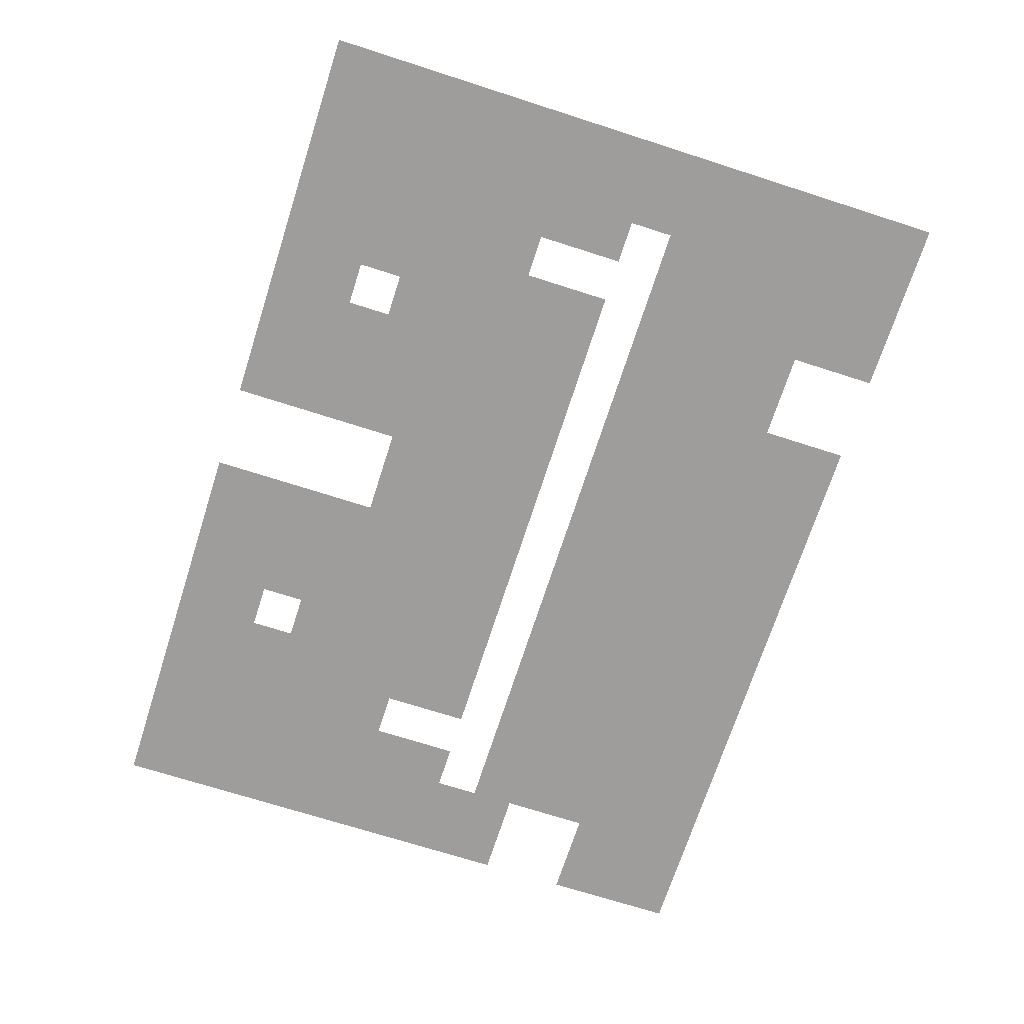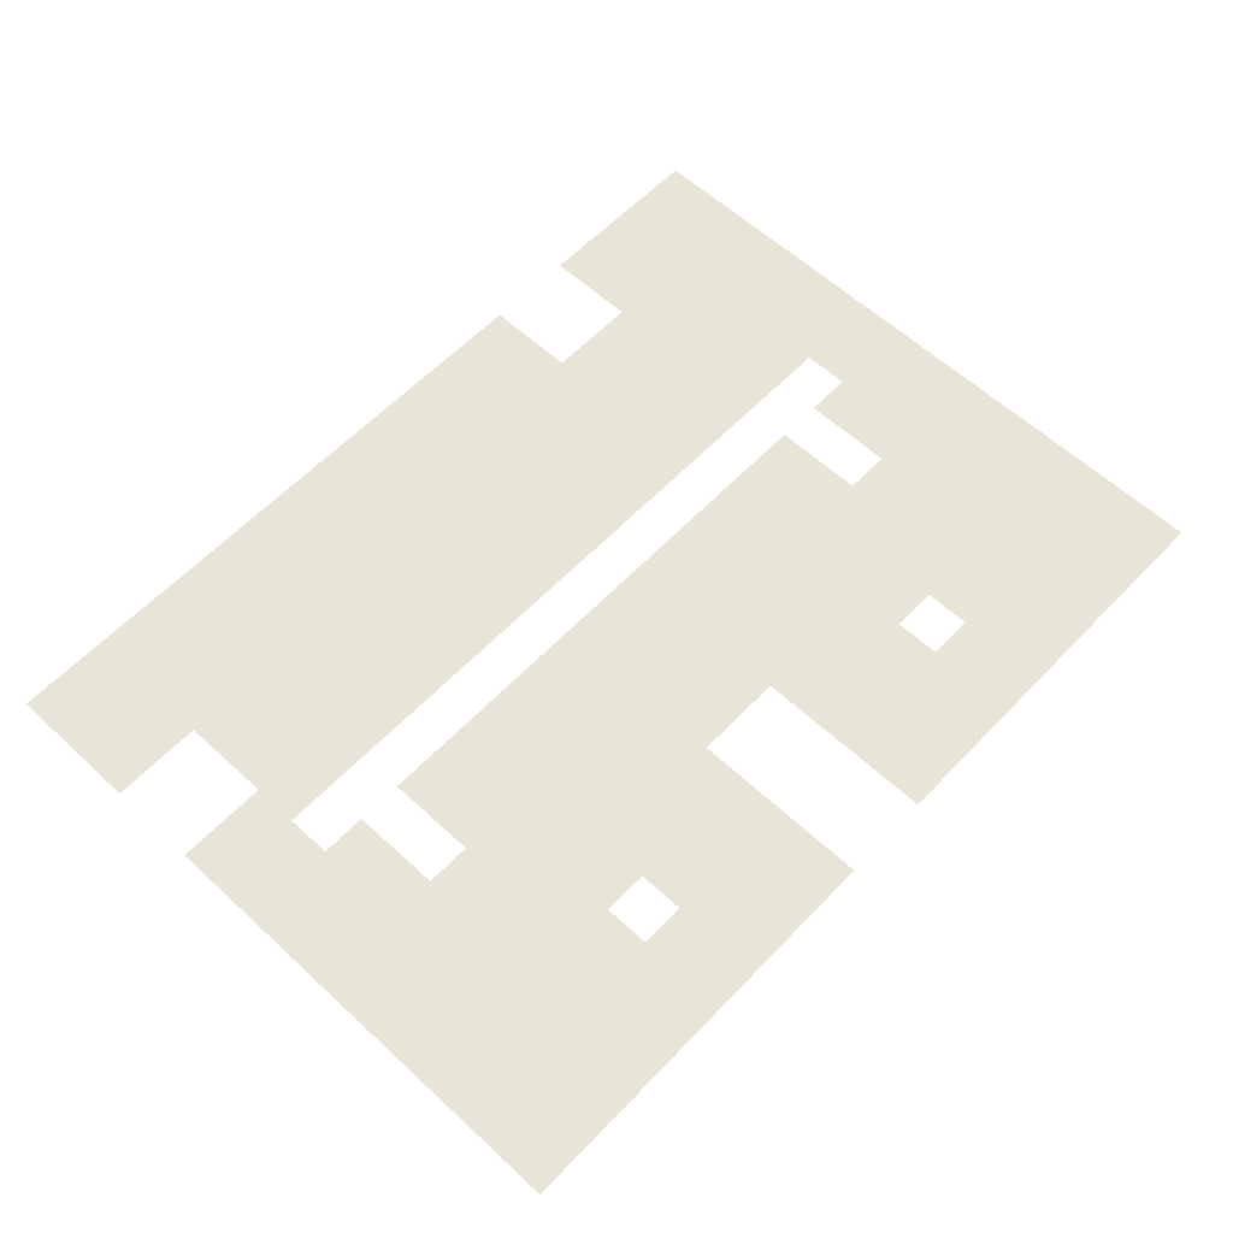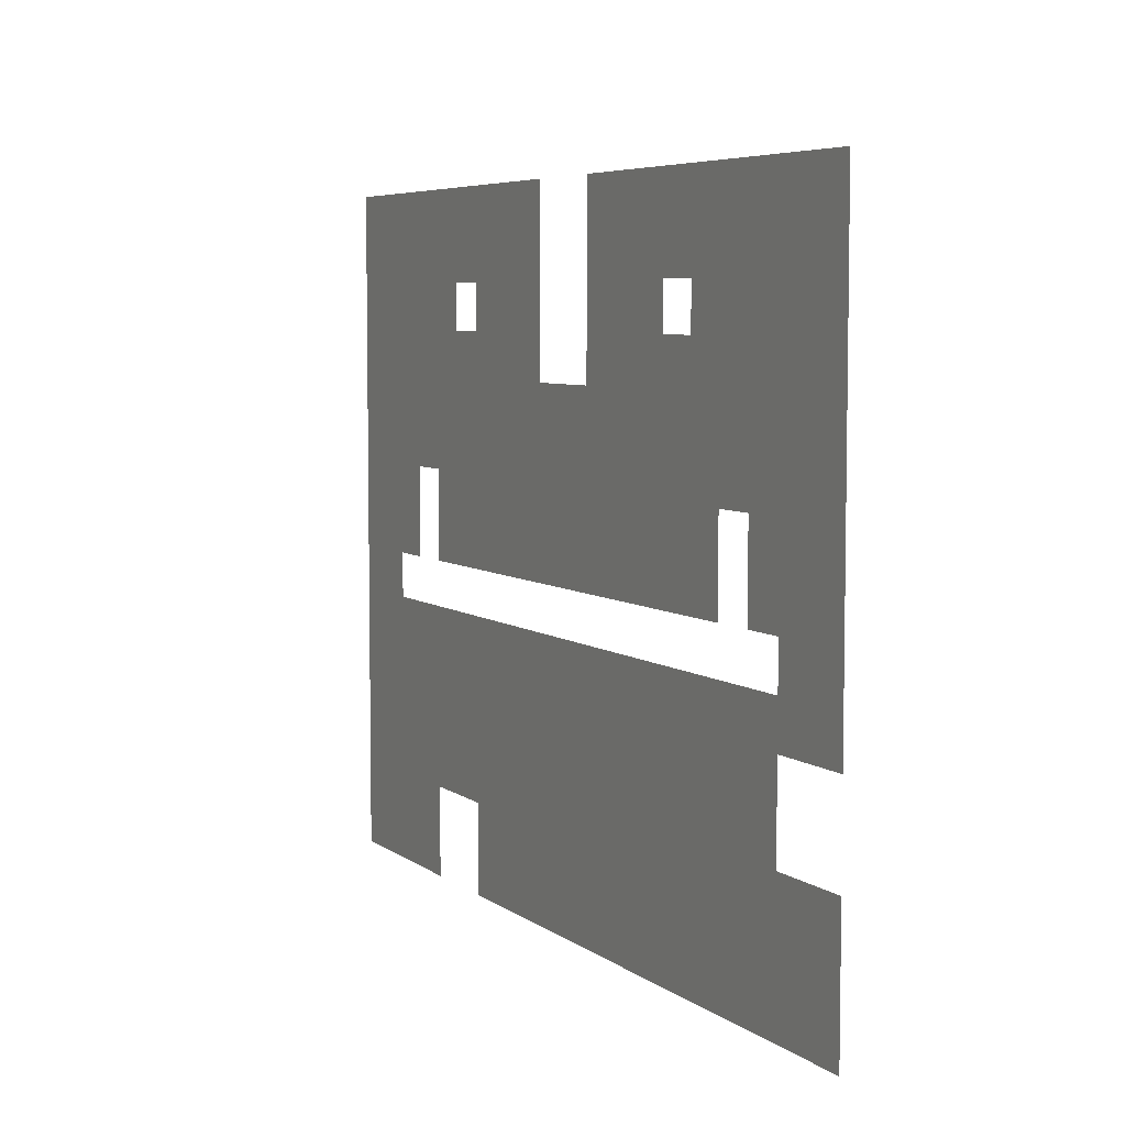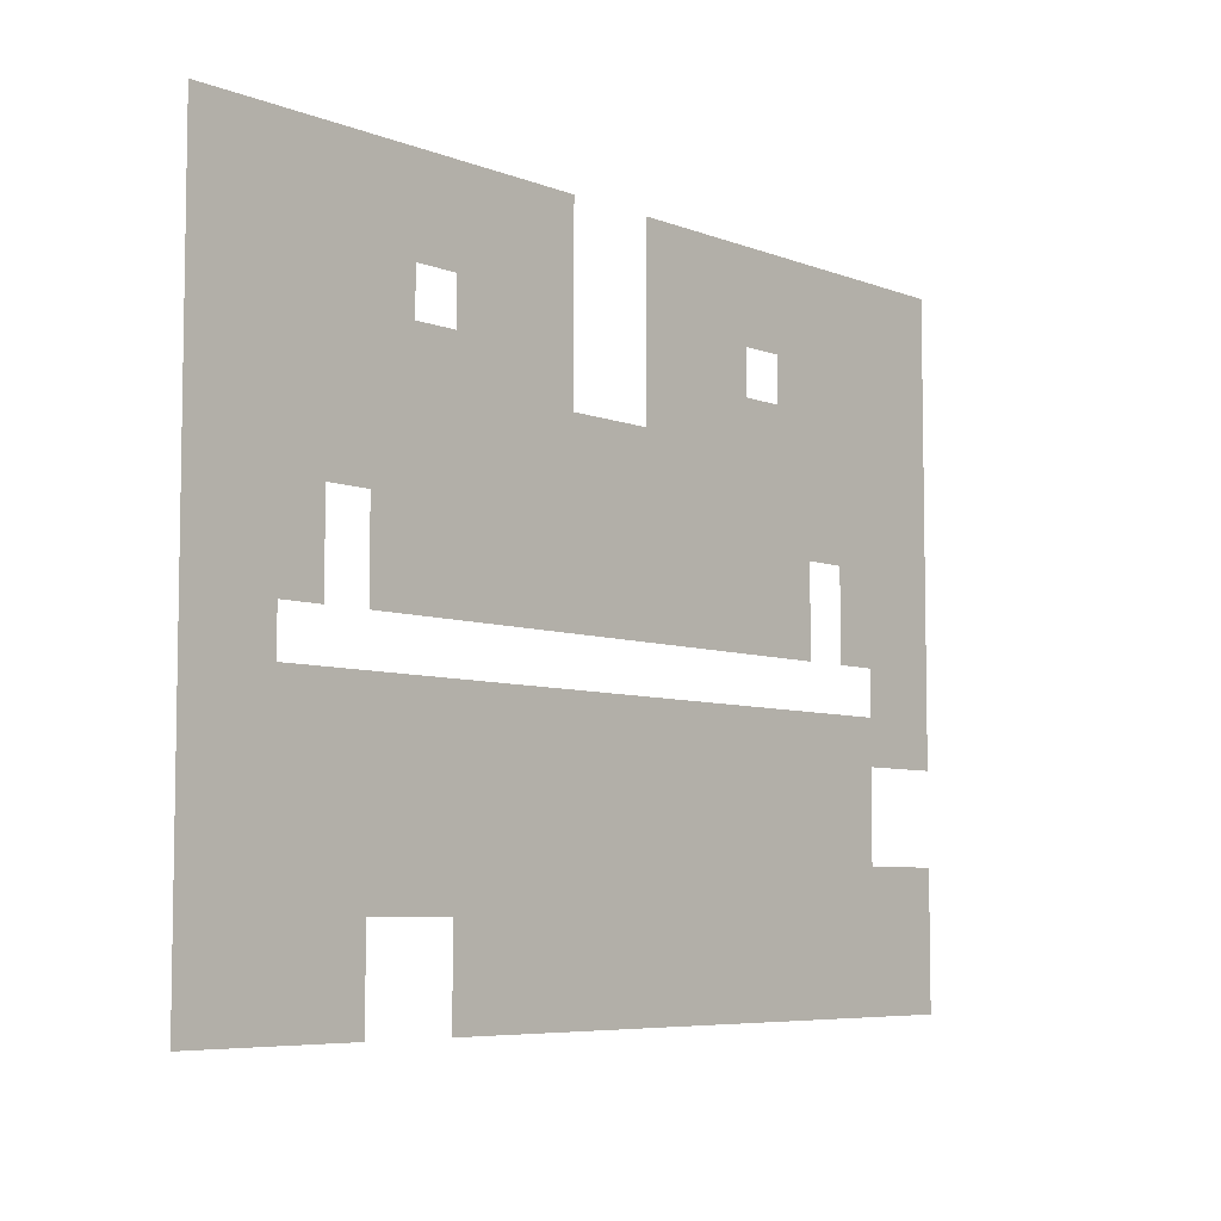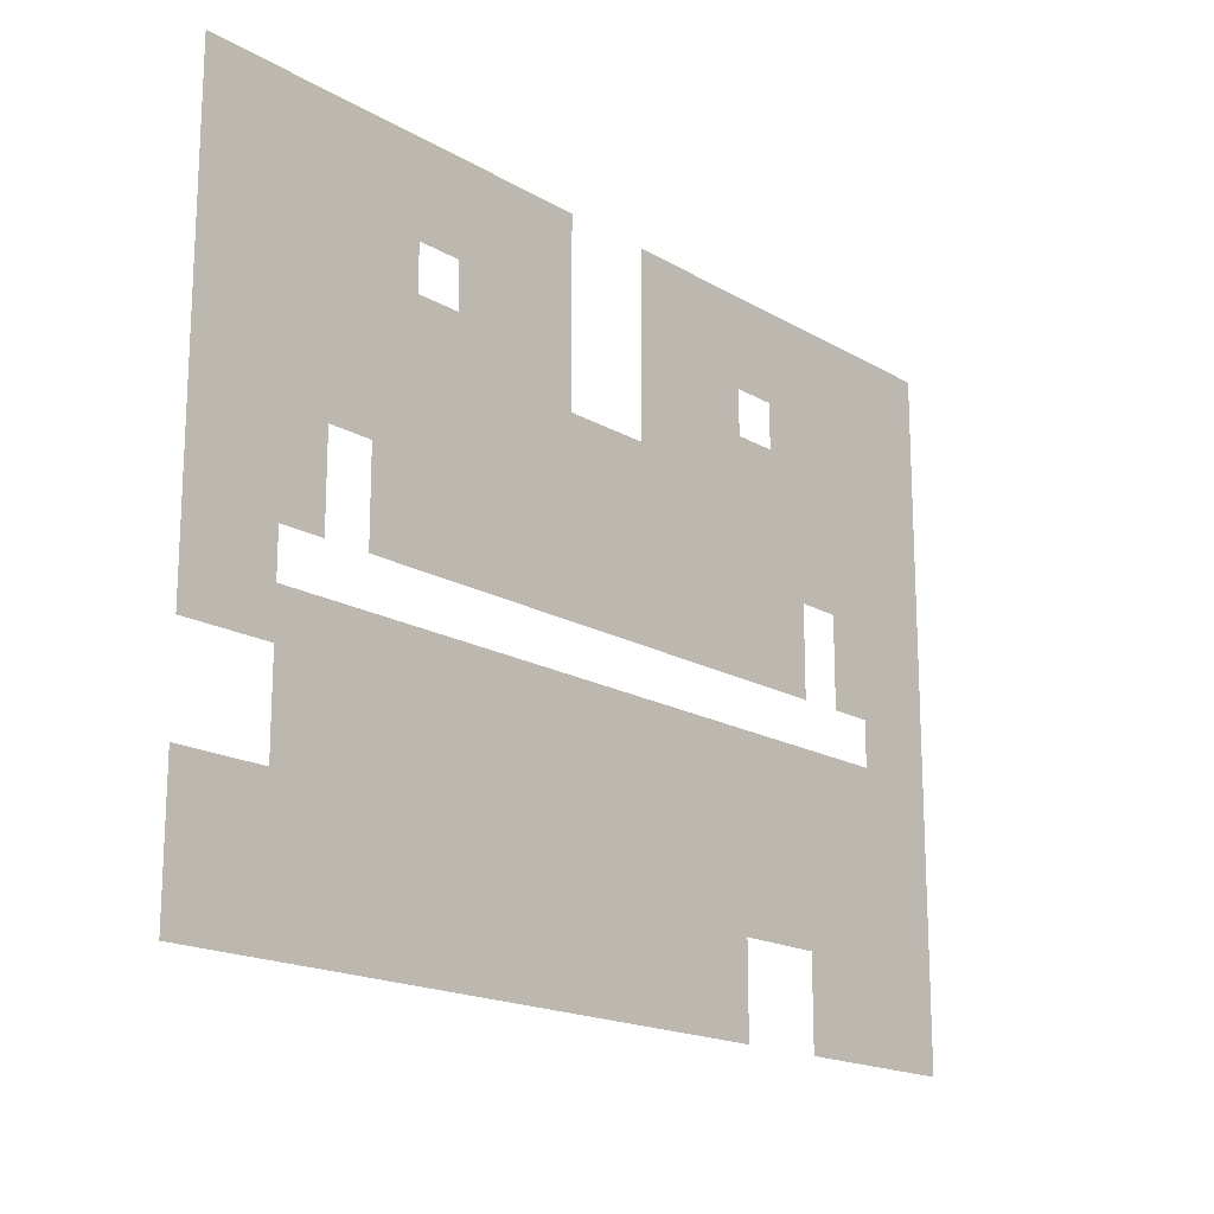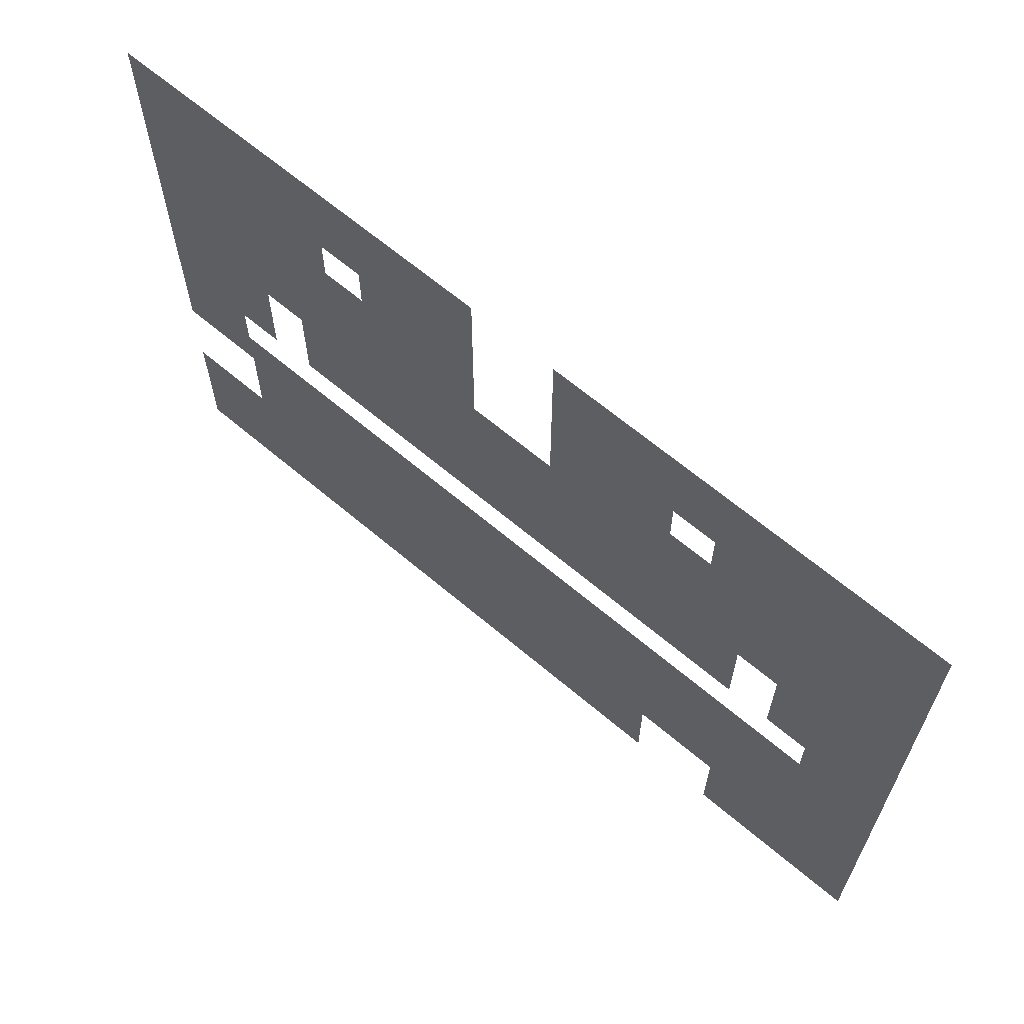
<metadata>
{"format":"obj","ext":"obj","renderer":"f3d","projection":"perspective","resolution":1024,"background":"white","views":[{"elev":-70.7,"azim":-107.8,"up":"+Z"},{"elev":59.9,"azim":133.4,"up":"+Z"},{"elev":5.9,"azim":63.2,"up":"+Y"},{"elev":-6.5,"azim":-48.8,"up":"+Y"},{"elev":-17.5,"azim":130.9,"up":"+Y"},{"elev":64.6,"azim":-139.5,"up":"+Y"}]}
</metadata>
<code>
v 0 -16 0
v -16 -16 0
v -16 0 0
v 0 0 0
v -32 -16 0
v -32 0 0
v -48 -16 0
v -48 0 0
v -64 -16 0
v -64 0 0
v -80 -16 0
v -80 0 0
v -96 -16 0
v -96 0 0
v -112 -16 0
v -112 0 0
v -128 -16 0
v -128 0 0
v -144 -16 0
v -144 0 0
v -176 -16 0
v -192 -16 0
v -192 0 0
v -176 0 0
v -208 -16 0
v -208 0 0
v -224 -16 0
v -224 0 0
v -240 -16 0
v -240 0 0
v -256 -16 0
v -256 0 0
v -272 -16 0
v -272 0 0
v -288 -16 0
v -288 0 0
v -304 -16 0
v -304 0 0
v -320 -16 0
v -320 0 0
v 0 -32 0
v -16 -32 0
v -32 -32 0
v -48 -32 0
v -64 -32 0
v -80 -32 0
v -96 -32 0
v -112 -32 0
v -128 -32 0
v -144 -32 0
v -176 -32 0
v -192 -32 0
v -208 -32 0
v -224 -32 0
v -240 -32 0
v -256 -32 0
v -272 -32 0
v -288 -32 0
v -304 -32 0
v -320 -32 0
v 0 -48 0
v -16 -48 0
v -32 -48 0
v -48 -48 0
v -64 -48 0
v -80 -48 0
v -96 -48 0
v -112 -48 0
v -128 -48 0
v -144 -48 0
v -176 -48 0
v -192 -48 0
v -208 -48 0
v -224 -48 0
v -240 -48 0
v -256 -48 0
v -272 -48 0
v -288 -48 0
v -304 -48 0
v -320 -48 0
v 0 -64 0
v -16 -64 0
v -32 -64 0
v -48 -64 0
v -64 -64 0
v -80 -64 0
v -96 -64 0
v -112 -64 0
v -128 -64 0
v -144 -64 0
v -176 -64 0
v -192 -64 0
v -208 -64 0
v -224 -64 0
v -240 -64 0
v -256 -64 0
v -272 -64 0
v -288 -64 0
v -304 -64 0
v -320 -64 0
v 0 -80 0
v -16 -80 0
v -32 -80 0
v -48 -80 0
v -64 -80 0
v -80 -80 0
v -96 -80 0
v -112 -80 0
v -128 -80 0
v -144 -80 0
v -160 -80 0
v -160 -64 0
v -176 -80 0
v -192 -80 0
v -208 -80 0
v -224 -80 0
v -240 -80 0
v -256 -80 0
v -272 -80 0
v -288 -80 0
v -304 -80 0
v -320 -80 0
v 0 -96 0
v -16 -96 0
v -32 -96 0
v -48 -96 0
v -64 -96 0
v -80 -96 0
v -96 -96 0
v -112 -96 0
v -128 -96 0
v -144 -96 0
v -160 -96 0
v -176 -96 0
v -192 -96 0
v -208 -96 0
v -224 -96 0
v -240 -96 0
v -256 -96 0
v -272 -96 0
v -288 -96 0
v -304 -96 0
v -320 -96 0
v 0 -112 0
v -16 -112 0
v -32 -112 0
v -48 -112 0
v -64 -112 0
v -80 -112 0
v -96 -112 0
v -112 -112 0
v -128 -112 0
v -144 -112 0
v -160 -112 0
v -176 -112 0
v -192 -112 0
v -208 -112 0
v -224 -112 0
v -240 -112 0
v -256 -112 0
v -272 -112 0
v -288 -112 0
v -304 -112 0
v -320 -112 0
v 0 -128 0
v -16 -128 0
v -32 -128 0
v -48 -128 0
v -64 -128 0
v -80 -128 0
v -96 -128 0
v -112 -128 0
v -128 -128 0
v -144 -128 0
v -160 -128 0
v -176 -128 0
v -192 -128 0
v -208 -128 0
v -224 -128 0
v -240 -128 0
v -256 -128 0
v -272 -128 0
v -288 -128 0
v -304 -128 0
v -320 -128 0
v 0 -144 0
v -16 -144 0
v -32 -144 0
v -288 -144 0
v -304 -144 0
v -320 -144 0
v 0 -160 0
v -16 -160 0
v -32 -160 0
v -48 -160 0
v -48 -144 0
v -64 -160 0
v -64 -144 0
v -80 -160 0
v -80 -144 0
v -96 -160 0
v -96 -144 0
v -112 -160 0
v -112 -144 0
v -128 -160 0
v -128 -144 0
v -144 -160 0
v -144 -144 0
v -160 -160 0
v -160 -144 0
v -176 -160 0
v -176 -144 0
v -192 -160 0
v -192 -144 0
v -208 -160 0
v -208 -144 0
v -224 -160 0
v -224 -144 0
v -240 -160 0
v -240 -144 0
v -256 -160 0
v -256 -144 0
v -272 -160 0
v -272 -144 0
v -288 -160 0
v -304 -160 0
v -320 -160 0
v -32 -176 0
v -48 -176 0
v -64 -176 0
v -80 -176 0
v -96 -176 0
v -112 -176 0
v -128 -176 0
v -144 -176 0
v -160 -176 0
v -176 -176 0
v -192 -176 0
v -208 -176 0
v -224 -176 0
v -240 -176 0
v -256 -176 0
v -272 -176 0
v -288 -176 0
v -304 -176 0
v -320 -176 0
v -32 -192 0
v -48 -192 0
v -64 -192 0
v -80 -192 0
v -96 -192 0
v -112 -192 0
v -128 -192 0
v -144 -192 0
v -160 -192 0
v -176 -192 0
v -192 -192 0
v -208 -192 0
v -224 -192 0
v -240 -192 0
v -256 -192 0
v -272 -192 0
v -288 -192 0
v -304 -192 0
v -320 -192 0
v 0 -208 0
v -16 -208 0
v -16 -192 0
v 0 -192 0
v -32 -208 0
v -48 -208 0
v -64 -208 0
v -80 -208 0
v -96 -208 0
v -112 -208 0
v -128 -208 0
v -144 -208 0
v -160 -208 0
v -176 -208 0
v -192 -208 0
v -208 -208 0
v -224 -208 0
v -240 -208 0
v -256 -208 0
v -272 -208 0
v -288 -208 0
v -304 -208 0
v -320 -208 0
v 0 -224 0
v -16 -224 0
v -32 -224 0
v -48 -224 0
v -64 -224 0
v -80 -224 0
v -96 -224 0
v -112 -224 0
v -128 -224 0
v -144 -224 0
v -160 -224 0
v -176 -224 0
v -192 -224 0
v -208 -224 0
v -224 -224 0
v -256 -224 0
v -272 -224 0
v -288 -224 0
v -304 -224 0
v -320 -224 0
v 0 -240 0
v -16 -240 0
v -32 -240 0
v -48 -240 0
v -64 -240 0
v -80 -240 0
v -96 -240 0
v -112 -240 0
v -128 -240 0
v -144 -240 0
v -160 -240 0
v -176 -240 0
v -192 -240 0
v -208 -240 0
v -224 -240 0
v -256 -240 0
v -272 -240 0
v -288 -240 0
v -304 -240 0
v -320 -240 0
g mesh_[00]_[00]
f 1 2 3 4
f 2 5 6 3
f 5 7 8 6
f 7 9 10 8
f 9 11 12 10
f 11 13 14 12
f 13 15 16 14
f 15 17 18 16
f 17 19 20 18
f 21 22 23 24
f 22 25 26 23
f 25 27 28 26
f 27 29 30 28
f 29 31 32 30
f 31 33 34 32
f 33 35 36 34
f 35 37 38 36
f 37 39 40 38
f 41 42 2 1
f 42 43 5 2
f 43 44 7 5
f 44 45 9 7
f 45 46 11 9
f 46 47 13 11
f 47 48 15 13
f 48 49 17 15
f 49 50 19 17
f 51 52 22 21
f 52 53 25 22
f 53 54 27 25
f 54 55 29 27
f 55 56 31 29
f 56 57 33 31
f 57 58 35 33
f 58 59 37 35
f 59 60 39 37
f 61 62 42 41
f 62 63 43 42
f 63 64 44 43
f 64 65 45 44
f 65 66 46 45
f 67 68 48 47
f 68 69 49 48
f 69 70 50 49
f 71 72 52 51
f 72 73 53 52
f 73 74 54 53
f 75 76 56 55
f 76 77 57 56
f 77 78 58 57
f 78 79 59 58
f 79 80 60 59
f 81 82 62 61
f 82 83 63 62
f 83 84 64 63
f 84 85 65 64
f 85 86 66 65
f 86 87 67 66
f 87 88 68 67
f 88 89 69 68
f 89 90 70 69
f 91 92 72 71
f 92 93 73 72
f 93 94 74 73
f 94 95 75 74
f 95 96 76 75
f 96 97 77 76
f 97 98 78 77
f 98 99 79 78
f 99 100 80 79
f 101 102 82 81
f 102 103 83 82
f 103 104 84 83
f 104 105 85 84
f 105 106 86 85
f 106 107 87 86
f 107 108 88 87
f 108 109 89 88
f 109 110 90 89
f 110 111 112 90
f 111 113 91 112
f 113 114 92 91
f 114 115 93 92
f 115 116 94 93
f 116 117 95 94
f 117 118 96 95
f 118 119 97 96
f 119 120 98 97
f 120 121 99 98
f 121 122 100 99
f 123 124 102 101
f 124 125 103 102
f 125 126 104 103
f 126 127 105 104
f 127 128 106 105
f 128 129 107 106
f 129 130 108 107
f 130 131 109 108
f 131 132 110 109
f 132 133 111 110
f 133 134 113 111
f 134 135 114 113
f 135 136 115 114
f 136 137 116 115
f 137 138 117 116
f 138 139 118 117
f 139 140 119 118
f 140 141 120 119
f 141 142 121 120
f 142 143 122 121
f 144 145 124 123
f 145 146 125 124
f 146 147 126 125
f 148 149 128 127
f 149 150 129 128
f 150 151 130 129
f 151 152 131 130
f 152 153 132 131
f 153 154 133 132
f 154 155 134 133
f 155 156 135 134
f 156 157 136 135
f 157 158 137 136
f 158 159 138 137
f 159 160 139 138
f 161 162 141 140
f 162 163 142 141
f 163 164 143 142
f 165 166 145 144
f 166 167 146 145
f 167 168 147 146
f 169 170 149 148
f 170 171 150 149
f 171 172 151 150
f 172 173 152 151
f 173 174 153 152
f 174 175 154 153
f 175 176 155 154
f 176 177 156 155
f 177 178 157 156
f 178 179 158 157
f 179 180 159 158
f 180 181 160 159
f 182 183 162 161
f 183 184 163 162
f 184 185 164 163
f 186 187 166 165
f 187 188 167 166
f 189 190 184 183
f 190 191 185 184
f 192 193 187 186
f 193 194 188 187
f 194 195 196 188
f 195 197 198 196
f 197 199 200 198
f 199 201 202 200
f 201 203 204 202
f 203 205 206 204
f 205 207 208 206
f 207 209 210 208
f 209 211 212 210
f 211 213 214 212
f 213 215 216 214
f 215 217 218 216
f 217 219 220 218
f 219 221 222 220
f 221 223 224 222
f 223 225 189 224
f 225 226 190 189
f 226 227 191 190
f 228 229 195 194
f 229 230 197 195
f 230 231 199 197
f 231 232 201 199
f 232 233 203 201
f 233 234 205 203
f 234 235 207 205
f 235 236 209 207
f 236 237 211 209
f 237 238 213 211
f 238 239 215 213
f 239 240 217 215
f 240 241 219 217
f 241 242 221 219
f 242 243 223 221
f 243 244 225 223
f 244 245 226 225
f 245 246 227 226
f 247 248 229 228
f 248 249 230 229
f 249 250 231 230
f 250 251 232 231
f 251 252 233 232
f 252 253 234 233
f 253 254 235 234
f 254 255 236 235
f 255 256 237 236
f 256 257 238 237
f 257 258 239 238
f 258 259 240 239
f 259 260 241 240
f 260 261 242 241
f 261 262 243 242
f 262 263 244 243
f 263 264 245 244
f 264 265 246 245
f 266 267 268 269
f 267 270 247 268
f 270 271 248 247
f 271 272 249 248
f 272 273 250 249
f 273 274 251 250
f 274 275 252 251
f 275 276 253 252
f 276 277 254 253
f 277 278 255 254
f 278 279 256 255
f 279 280 257 256
f 280 281 258 257
f 281 282 259 258
f 282 283 260 259
f 283 284 261 260
f 284 285 262 261
f 285 286 263 262
f 286 287 264 263
f 287 288 265 264
f 289 290 267 266
f 290 291 270 267
f 291 292 271 270
f 292 293 272 271
f 293 294 273 272
f 294 295 274 273
f 295 296 275 274
f 296 297 276 275
f 297 298 277 276
f 298 299 278 277
f 299 300 279 278
f 300 301 280 279
f 301 302 281 280
f 302 303 282 281
f 304 305 285 284
f 305 306 286 285
f 306 307 287 286
f 307 308 288 287
f 309 310 290 289
f 310 311 291 290
f 311 312 292 291
f 312 313 293 292
f 313 314 294 293
f 314 315 295 294
f 315 316 296 295
f 316 317 297 296
f 317 318 298 297
f 318 319 299 298
f 319 320 300 299
f 320 321 301 300
f 321 322 302 301
f 322 323 303 302
f 324 325 305 304
f 325 326 306 305
f 326 327 307 306
f 327 328 308 307

</code>
